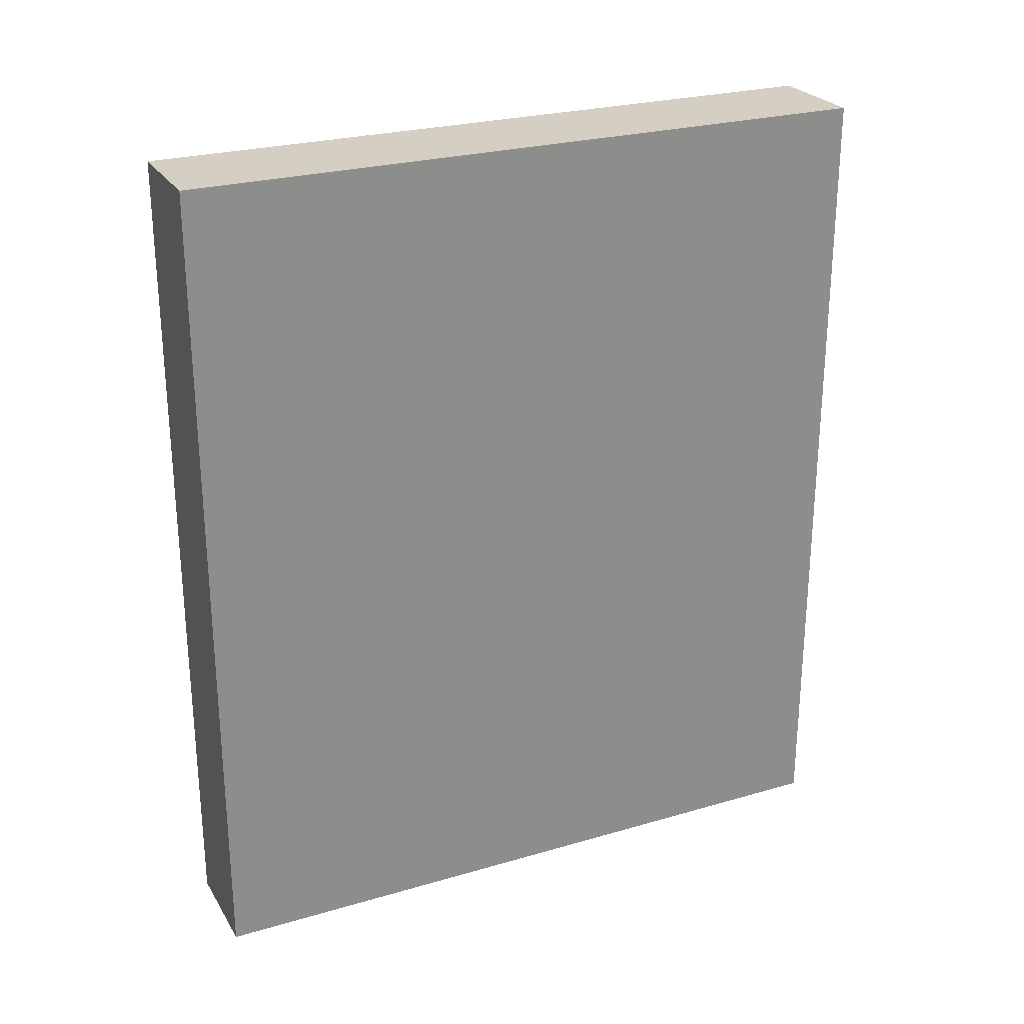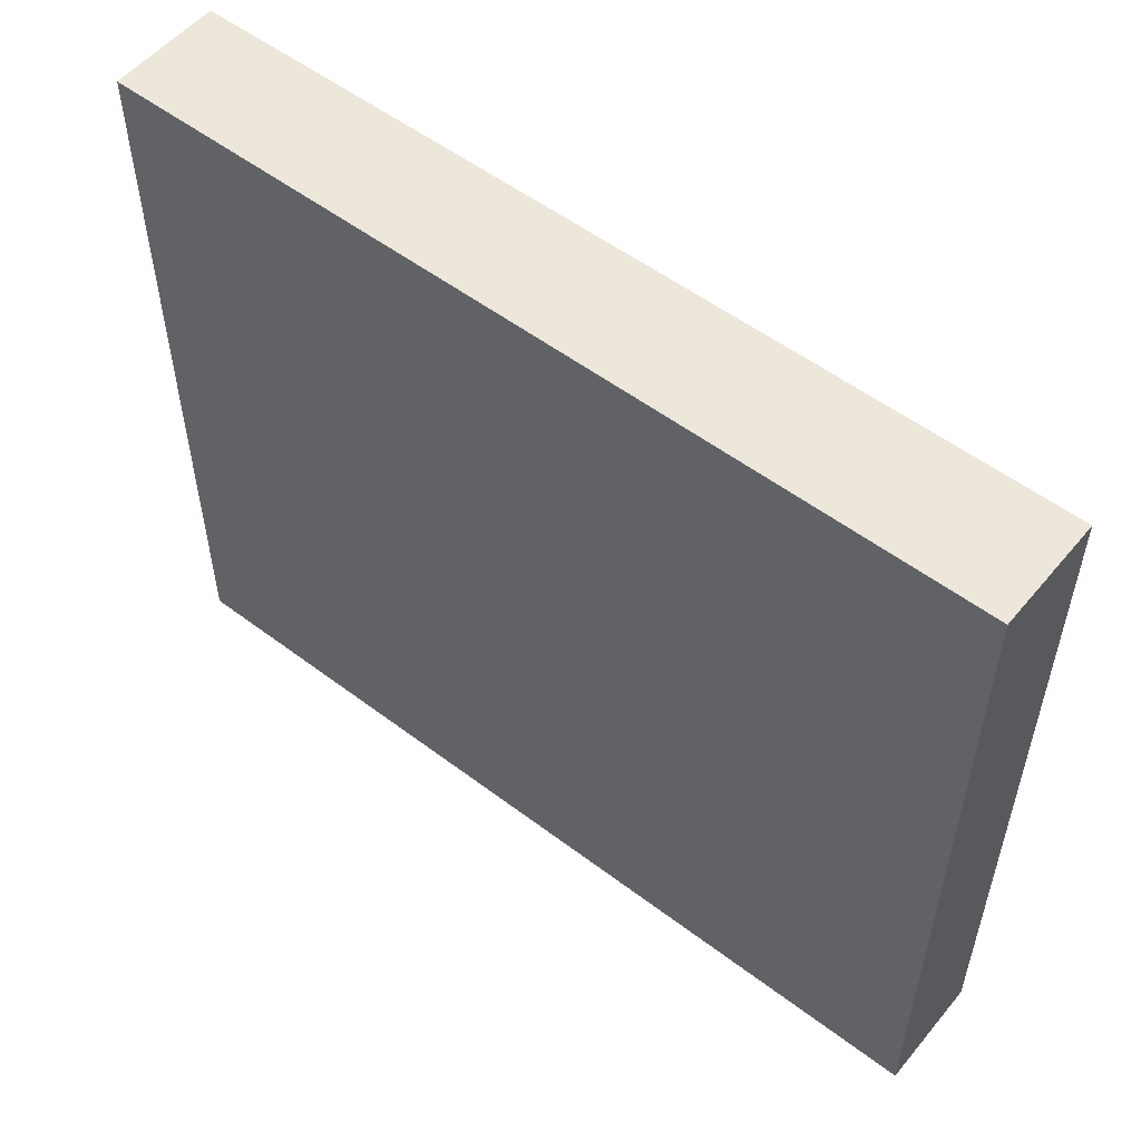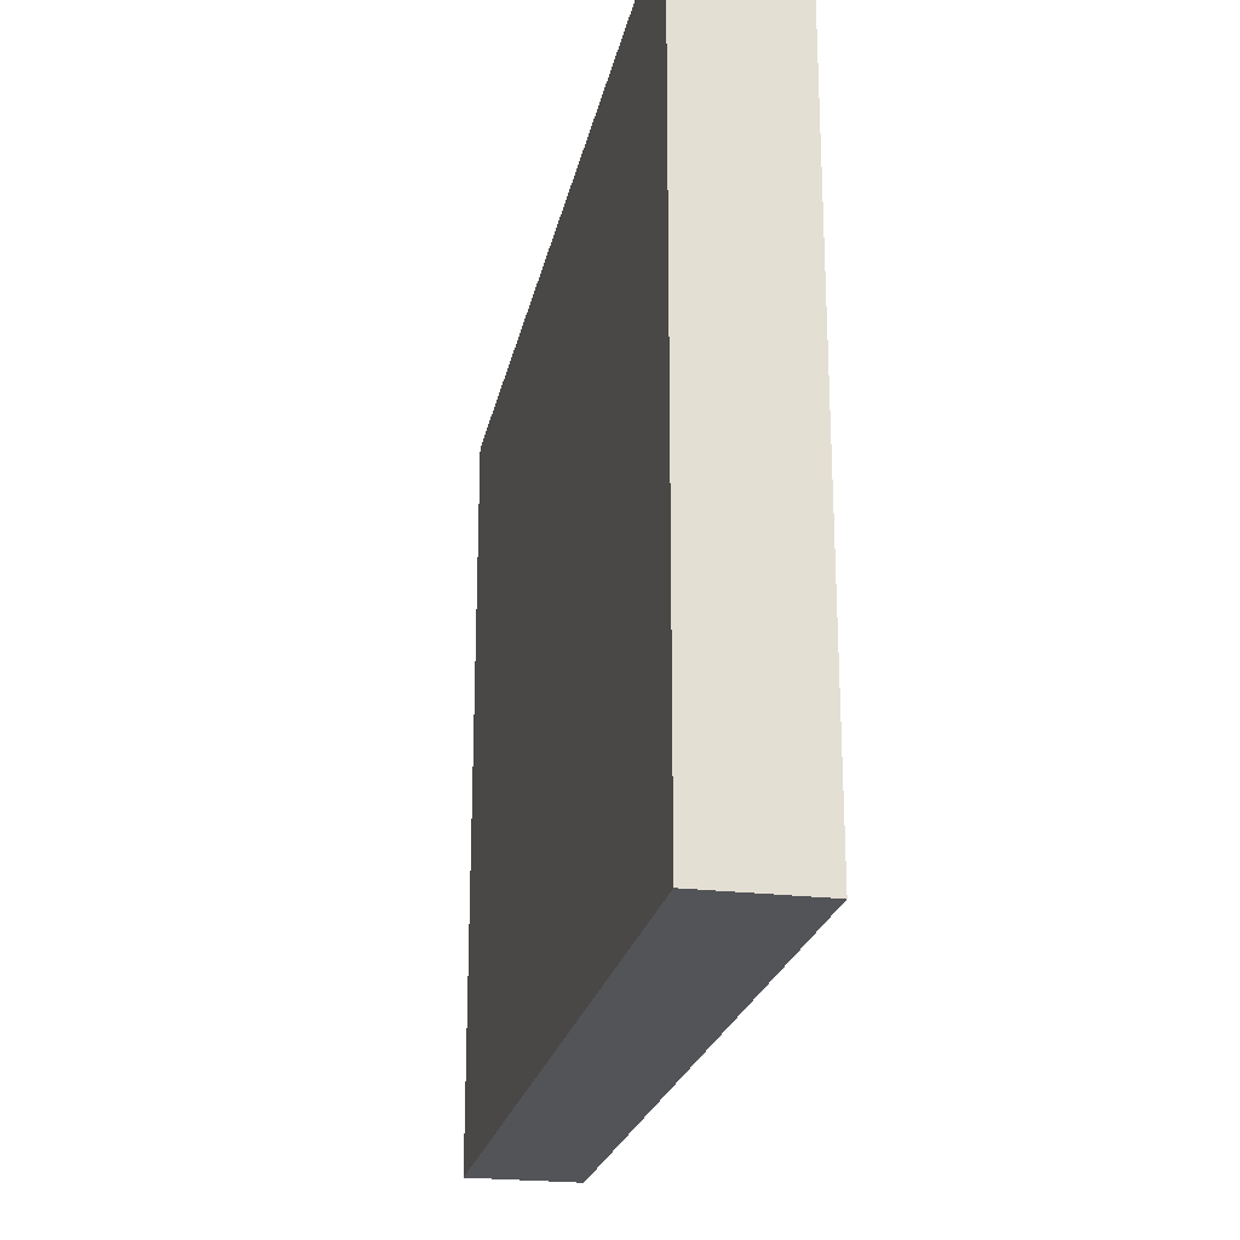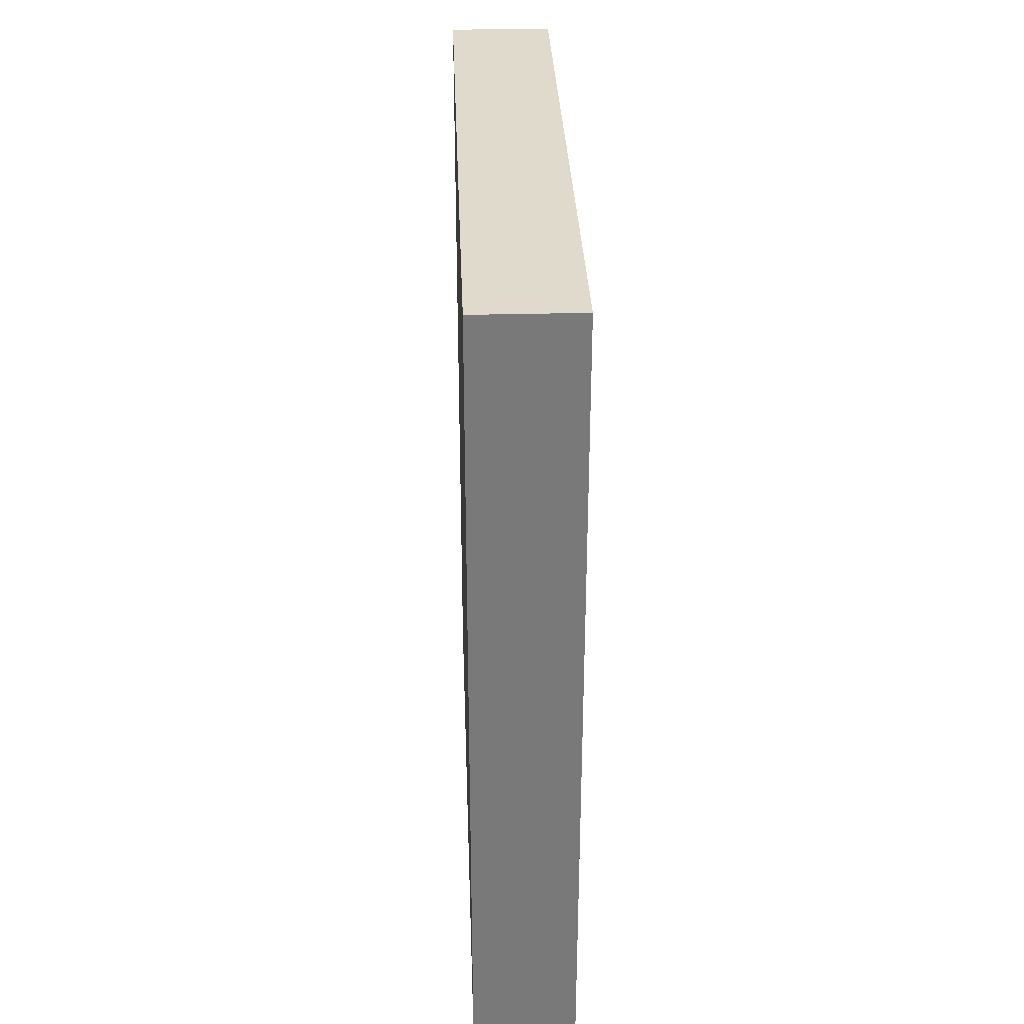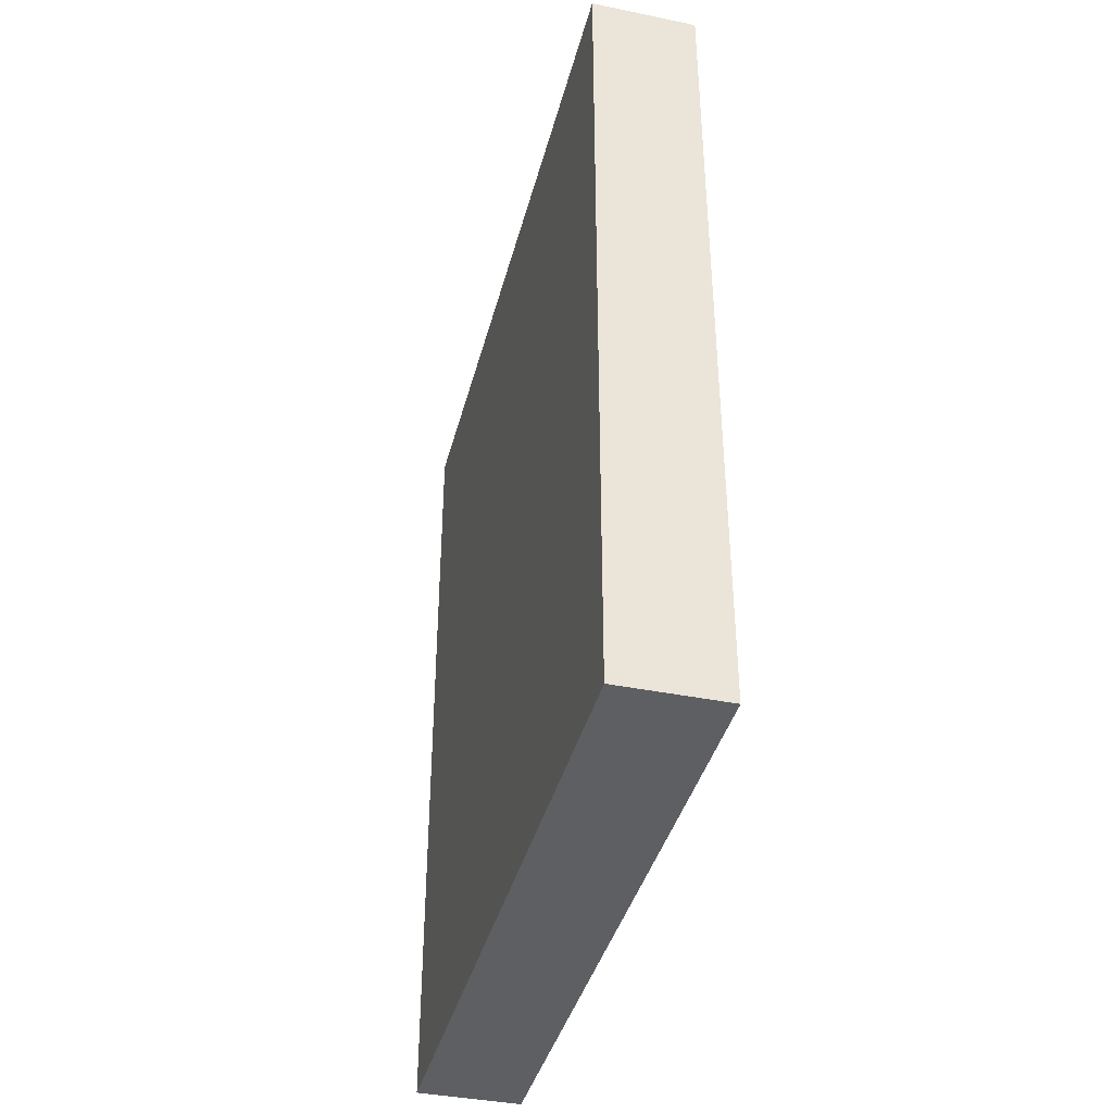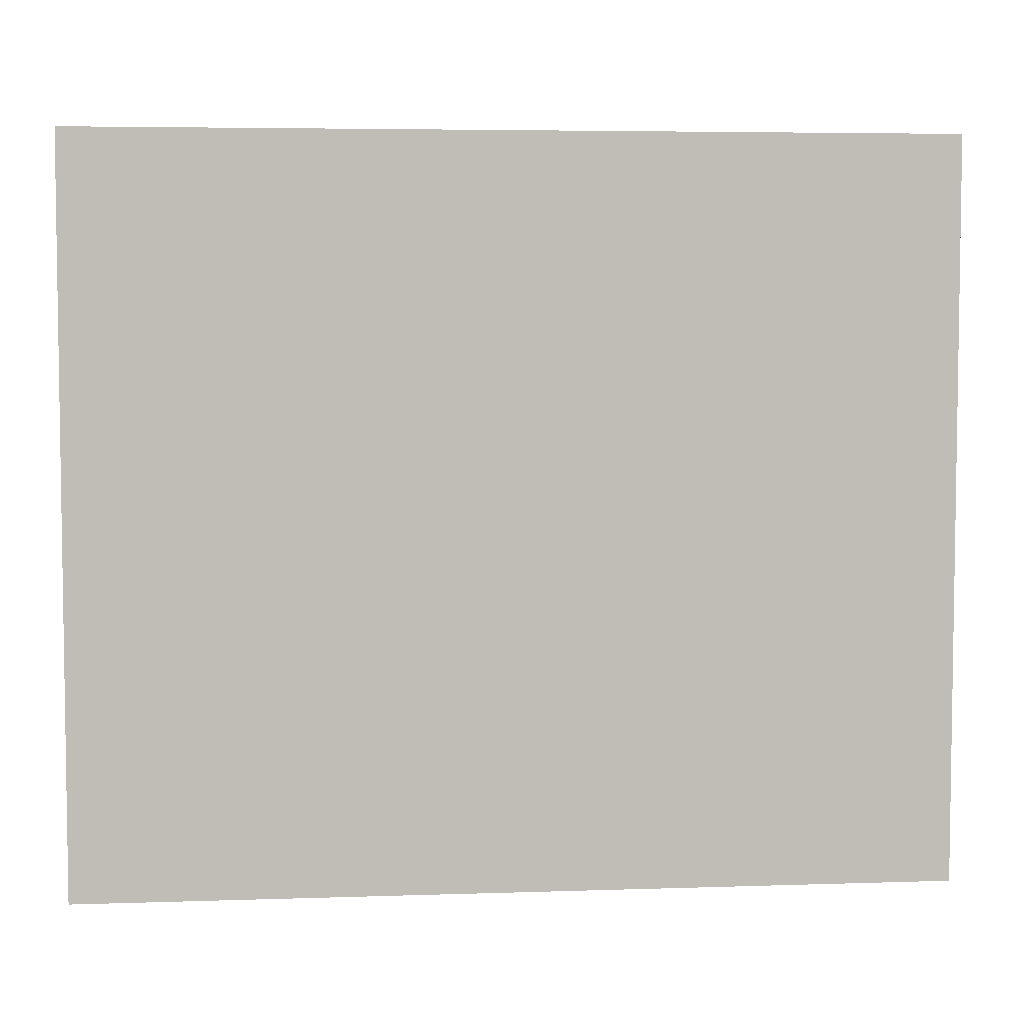
<metadata>
{"format":"obj","ext":"obj","renderer":"f3d","projection":"perspective","resolution":1024,"background":"white","views":[{"elev":25.8,"azim":65.1,"up":"+Z"},{"elev":54.0,"azim":128.8,"up":"+Y"},{"elev":-23.5,"azim":168.4,"up":"+Y"},{"elev":32.4,"azim":177.9,"up":"+Z"},{"elev":-39.5,"azim":-14.2,"up":"+Z"},{"elev":5.1,"azim":-96.0,"up":"+Y"}]}
</metadata>
<code>
o Wall4
v 0.3789 5.047 -2.968
v 0.3789 -0.007011 -2.968
v 0.3789 5.047 2.968
v 0.3789 -0.007011 2.968
v -0.3789 5.047 -2.968
v -0.3789 -0.007011 -2.968
v -0.3789 5.047 2.968
v -0.3789 -0.007011 2.968
f 1 5 7 3
f 4 3 7 8
f 8 7 5 6
f 6 2 4 8
f 2 1 3 4
f 6 5 1 2

</code>
